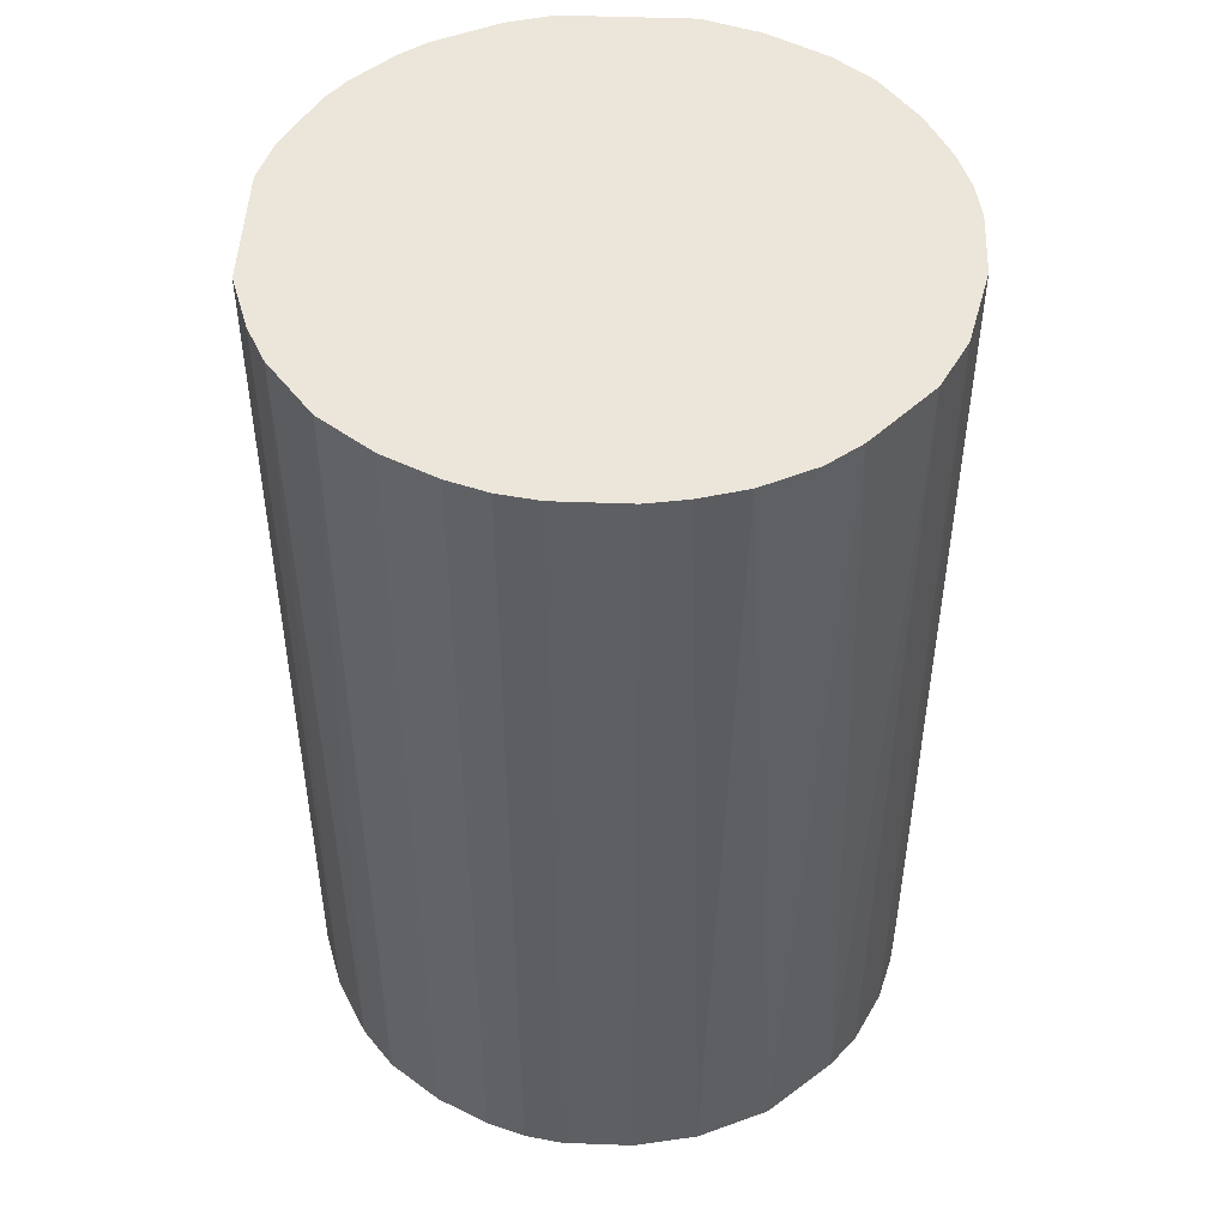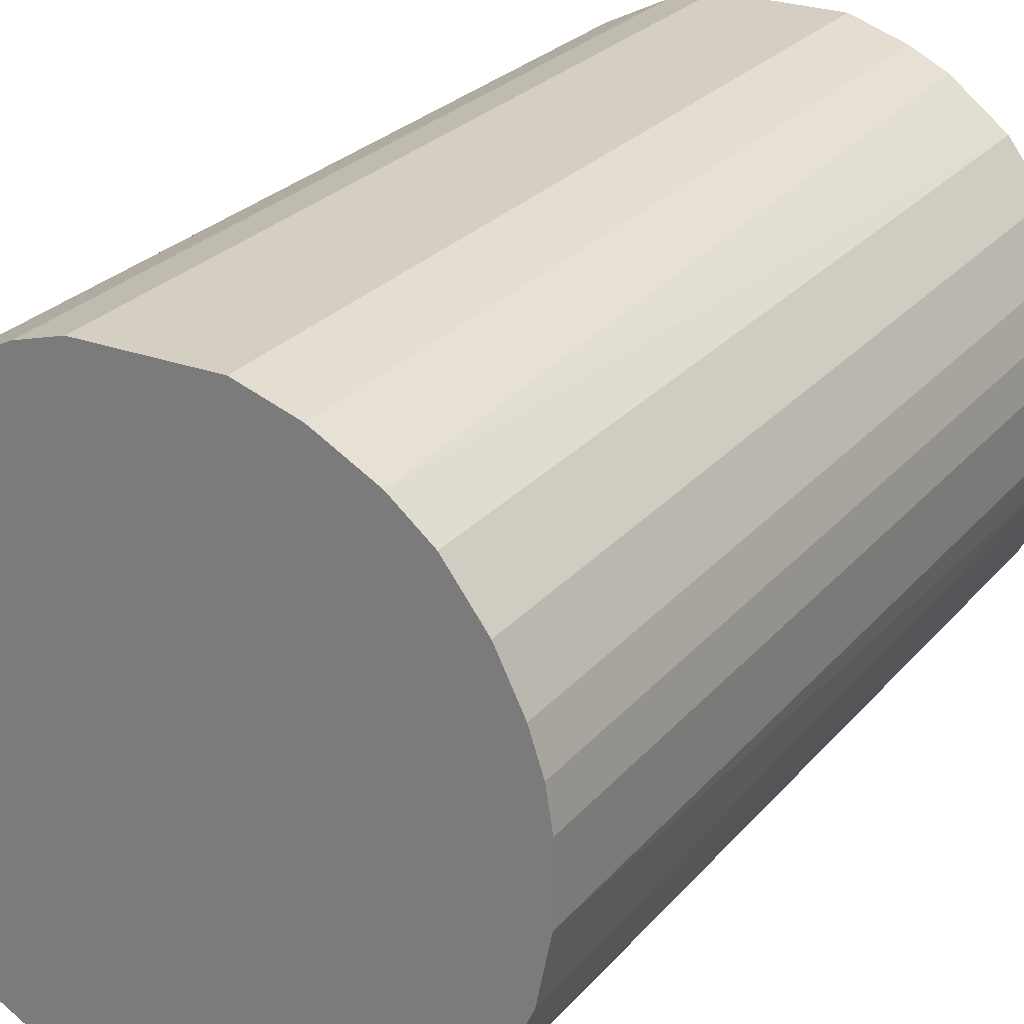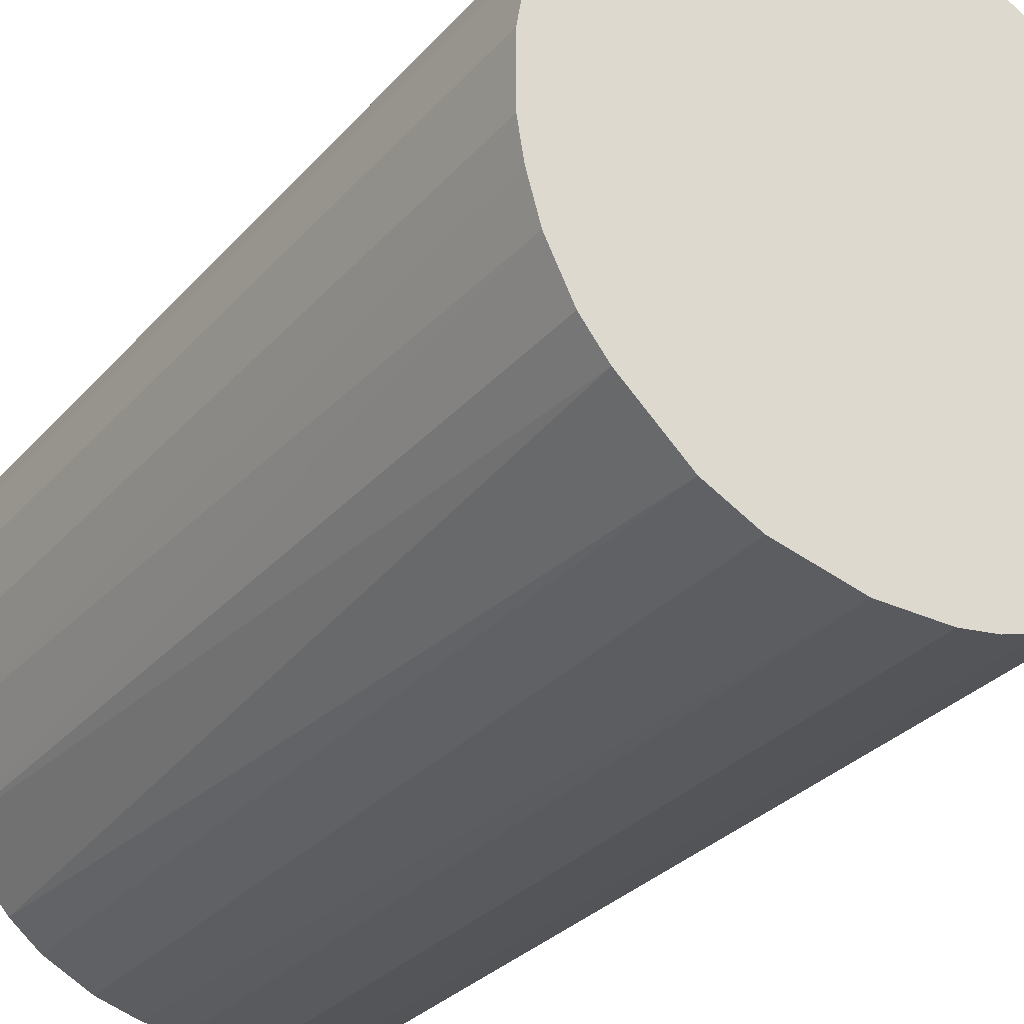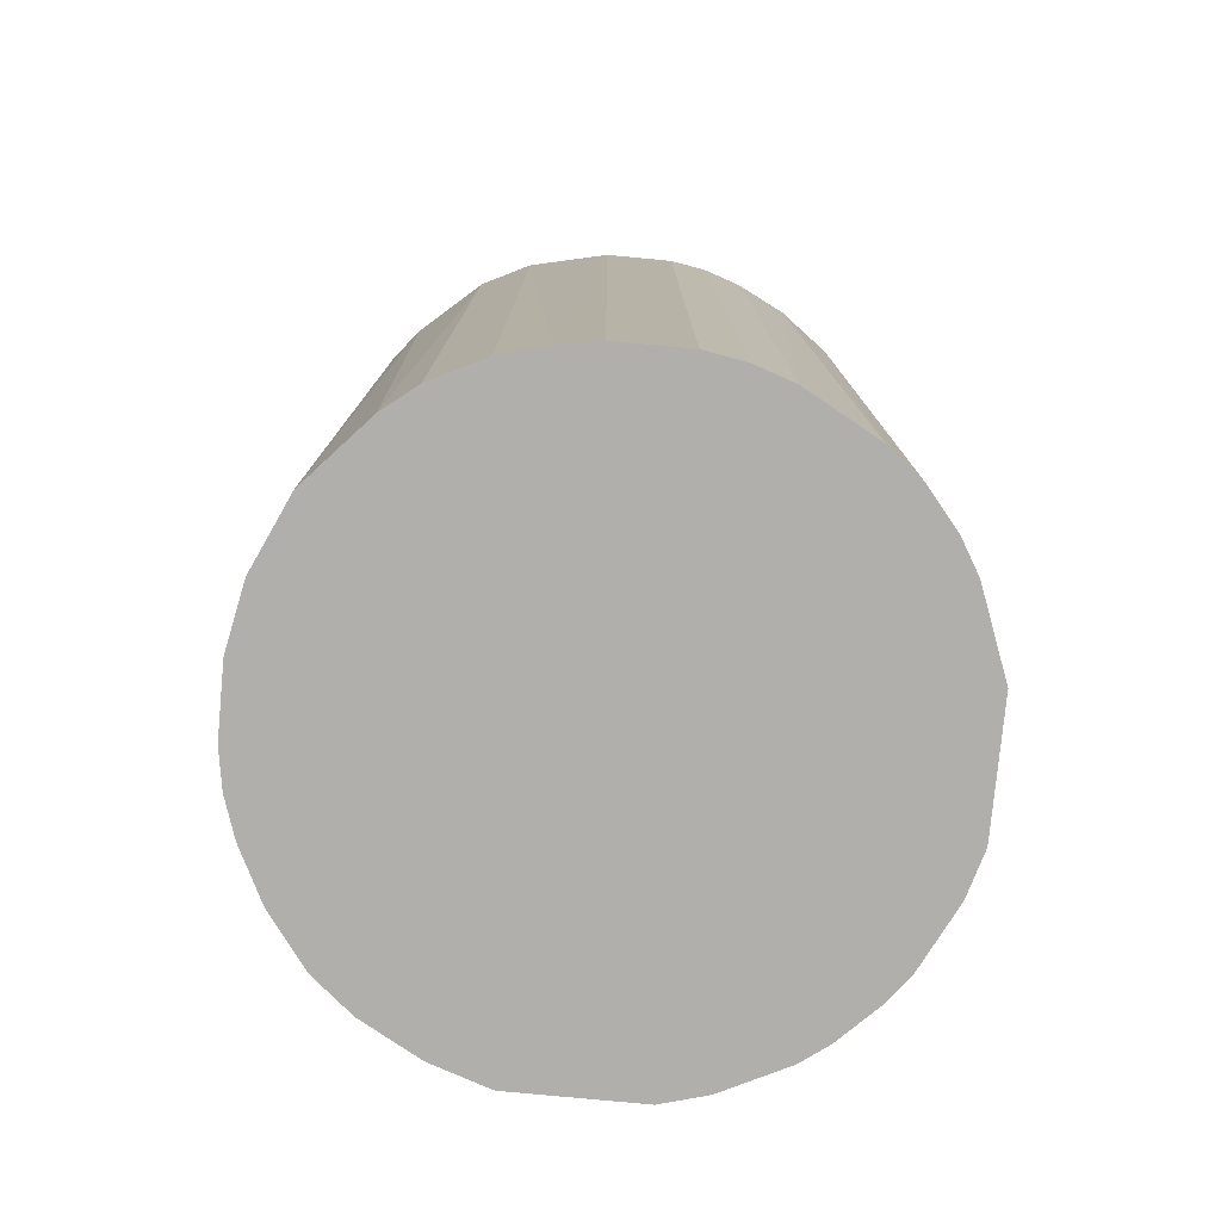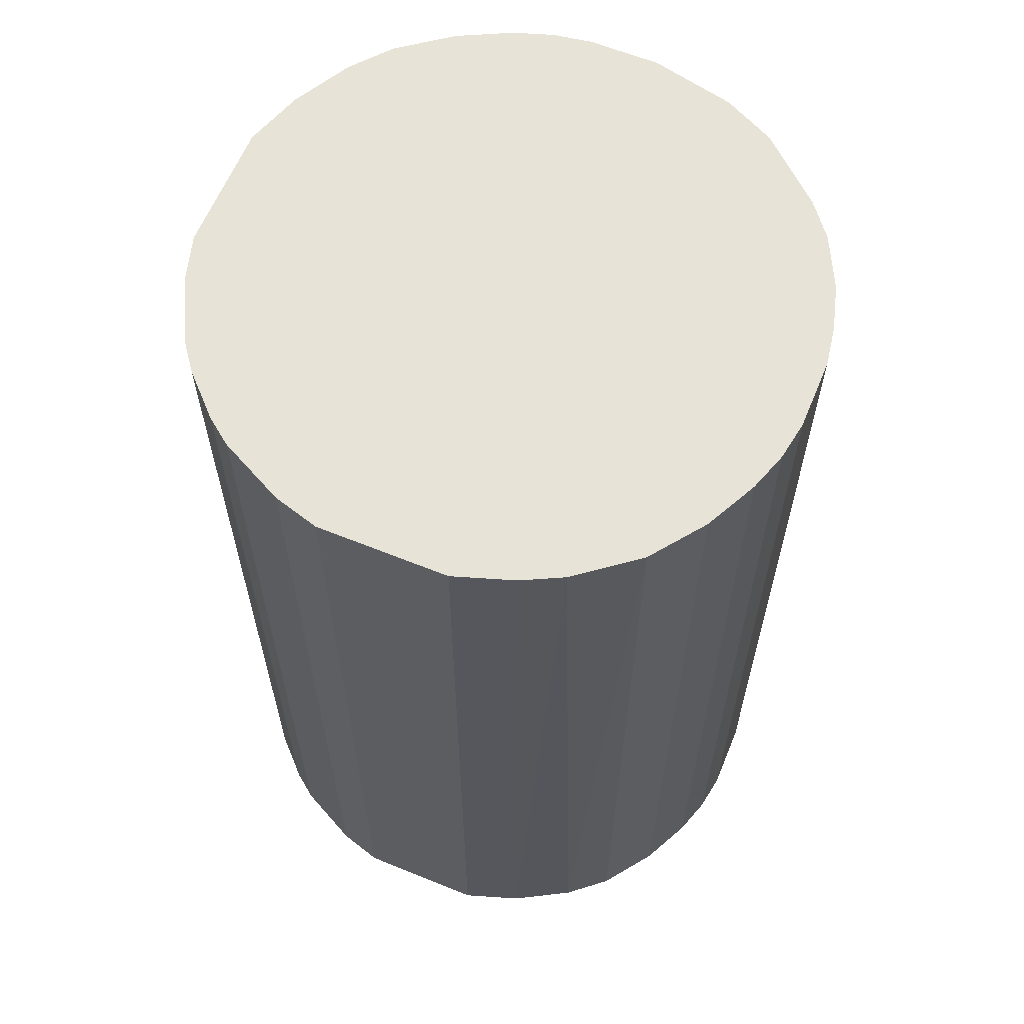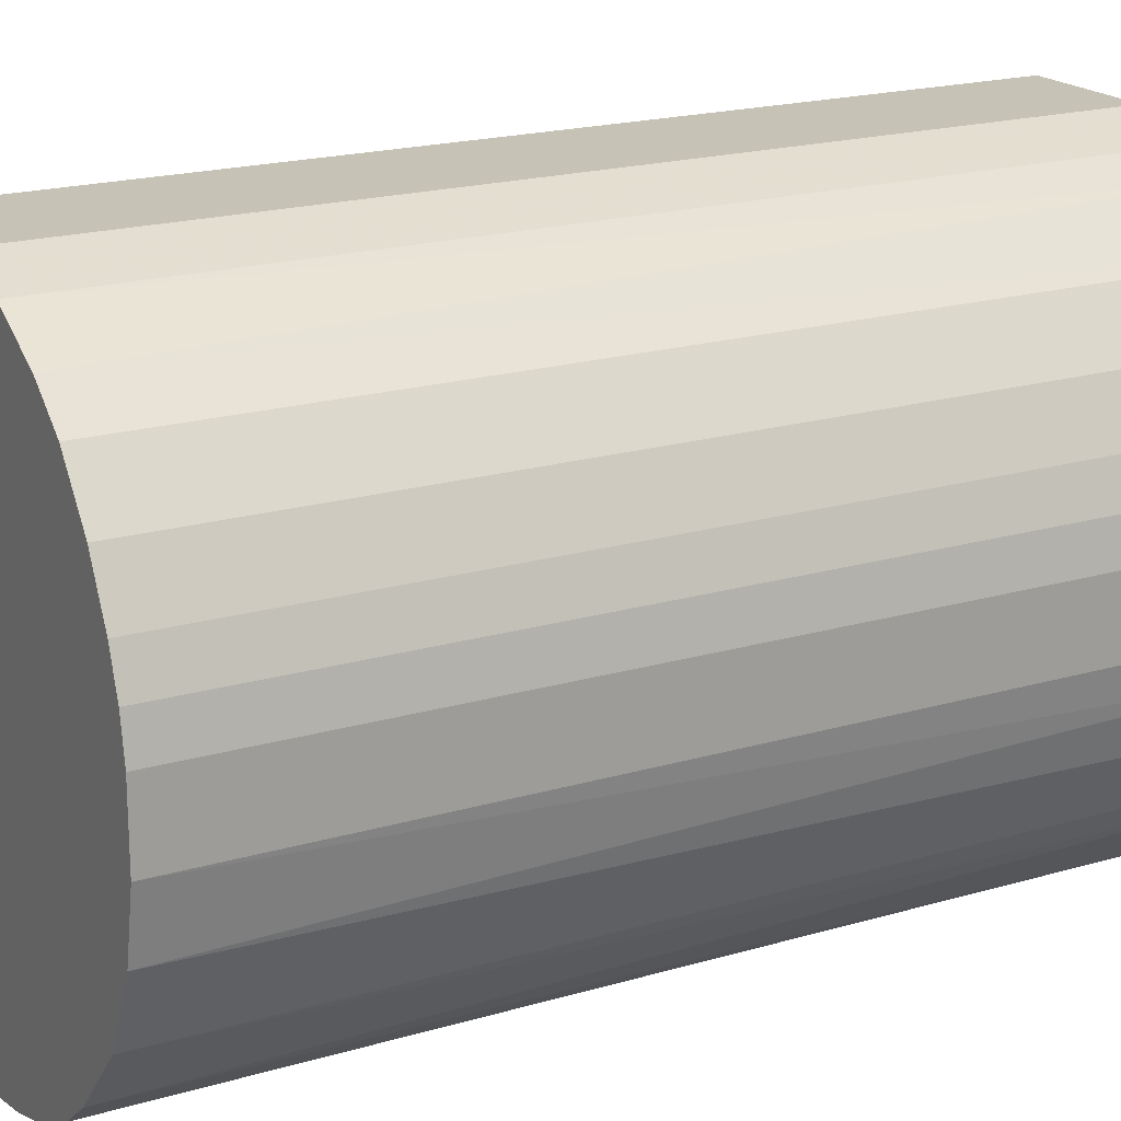
<metadata>
{"format":"obj","ext":"obj","renderer":"f3d","projection":"perspective","resolution":1024,"background":"white","views":[{"elev":48.2,"azim":-87.6,"up":"+Z"},{"elev":25.8,"azim":-149.4,"up":"+Y"},{"elev":-30.8,"azim":-33.6,"up":"+Y"},{"elev":-78.1,"azim":-5.4,"up":"+Z"},{"elev":62.4,"azim":-157.6,"up":"+Z"},{"elev":19.2,"azim":-119.1,"up":"+Y"}]}
</metadata>
<code>
o convex_0
v -0.01182 0.02687 0.04392
v -0.003219 -0.02902 -0.04392
v -0.006904 -0.0284 -0.04392
v 0.005988 0.02872 -0.04392
v 0.02872 -0.006288 0.04392
v -0.02717 -0.0112 0.04392
v -0.0284 0.00722 -0.04392
v 0.02872 -0.006288 -0.04392
v 0.00722 -0.0284 0.04392
v 0.02258 0.01889 0.04392
v 0.02073 -0.02103 -0.04392
v 0.02749 0.01029 -0.04392
v -0.02472 -0.01612 -0.04392
v -0.01612 -0.02471 0.04392
v -0.02717 0.0109 0.04392
v -0.01735 0.0238 -0.04392
v 0.005988 0.02872 0.04392
v 0.0238 -0.01735 0.04392
v 0.01643 0.02442 -0.04392
v 0.02872 0.005988 0.04392
v -0.006288 0.02872 -0.04392
v 0.00722 -0.0284 -0.04392
v -0.02902 -0.003219 -0.04392
v -0.003219 -0.02902 0.04392
v -0.02103 0.02073 0.04392
v -0.02902 0.003529 0.04392
v -0.02472 0.01582 -0.04392
v -0.01612 -0.02471 -0.04392
v 0.01582 -0.02471 0.04392
v 0.01643 0.02442 0.04392
v -0.02226 -0.01919 0.04392
v 0.02258 0.01889 -0.04392
v 0.02565 -0.01427 -0.04392
v -0.006288 0.02872 0.04392
v 0.02872 0.005988 -0.04392
v -0.0112 -0.02717 0.04392
v 0.0109 -0.02717 -0.04392
v -0.02902 -0.003219 0.04392
v 0.02442 0.01643 0.04392
v -0.02779 -0.009363 -0.04392
v 0.01029 0.02749 -0.04392
v 0.02687 -0.01182 0.04392
v 0.003535 -0.02902 0.04392
v -0.01919 -0.02226 -0.04392
v 0.02073 -0.02103 0.04392
v -0.02103 0.02073 -0.04392
v -0.01182 0.02687 -0.04392
v -0.01551 0.02503 0.04392
v -0.02472 0.01582 0.04392
v 0.01766 -0.02349 -0.04392
v 0.02749 0.01029 0.04392
v 0.01029 0.02749 0.04392
v -0.02472 -0.01612 0.04392
v -0.0112 -0.02717 -0.04392
v 0.01889 0.02257 -0.04392
v 0.003535 -0.02902 -0.04392
v -0.02902 0.003529 -0.04392
v 0.02442 0.01643 -0.04392
v 0.0109 -0.02717 0.04392
v -0.02717 0.0109 -0.04392
v 0.0238 -0.01735 -0.04392
v -0.0284 -0.006904 0.04392
v -0.0284 0.00722 0.04392
v 0.01889 0.02257 0.04392
f 55 30 64
f 2 3 4
f 5 1 6
f 4 3 7
f 2 4 8
f 5 6 9
f 1 5 10
f 2 8 11
f 8 4 12
f 7 3 13
f 9 6 14
f 6 1 15
f 4 7 16
f 1 10 17
f 5 9 18
f 12 4 19
f 5 8 20
f 10 5 20
f 4 16 21
f 17 4 21
f 2 11 22
f 7 13 23
f 3 2 24
f 9 14 24
f 15 1 25
f 6 15 26
f 16 7 27
f 13 3 28
f 18 9 29
f 17 10 30
f 14 6 31
f 12 19 32
f 11 8 33
f 1 17 34
f 21 1 34
f 17 21 34
f 8 12 35
f 20 8 35
f 12 20 35
f 3 24 36
f 24 14 36
f 14 28 36
f 9 22 37
f 22 11 37
f 6 26 38
f 26 23 38
f 10 20 39
f 32 10 39
f 13 6 40
f 23 13 40
f 4 17 41
f 19 4 41
f 30 19 41
f 8 5 42
f 5 18 42
f 33 8 42
f 18 33 42
f 22 9 43
f 24 2 43
f 9 24 43
f 13 28 44
f 28 14 44
f 31 13 44
f 14 31 44
f 11 18 45
f 18 29 45
f 25 16 46
f 16 27 46
f 27 25 46
f 1 21 47
f 21 16 47
f 25 1 48
f 16 25 48
f 1 47 48
f 47 16 48
f 15 25 49
f 27 15 49
f 25 27 49
f 37 11 50
f 29 37 50
f 11 45 50
f 45 29 50
f 20 12 51
f 39 20 51
f 12 39 51
f 17 30 52
f 41 17 52
f 30 41 52
f 6 13 53
f 31 6 53
f 13 31 53
f 28 3 54
f 3 36 54
f 36 28 54
f 19 30 55
f 10 32 55
f 32 19 55
f 2 22 56
f 43 2 56
f 22 43 56
f 7 23 57
f 26 7 57
f 23 26 57
f 12 32 58
f 39 12 58
f 32 39 58
f 29 9 59
f 9 37 59
f 37 29 59
f 7 15 60
f 27 7 60
f 15 27 60
f 18 11 61
f 11 33 61
f 33 18 61
f 6 38 62
f 38 23 62
f 40 6 62
f 23 40 62
f 15 7 63
f 26 15 63
f 7 26 63
f 30 10 64
f 10 55 64

</code>
